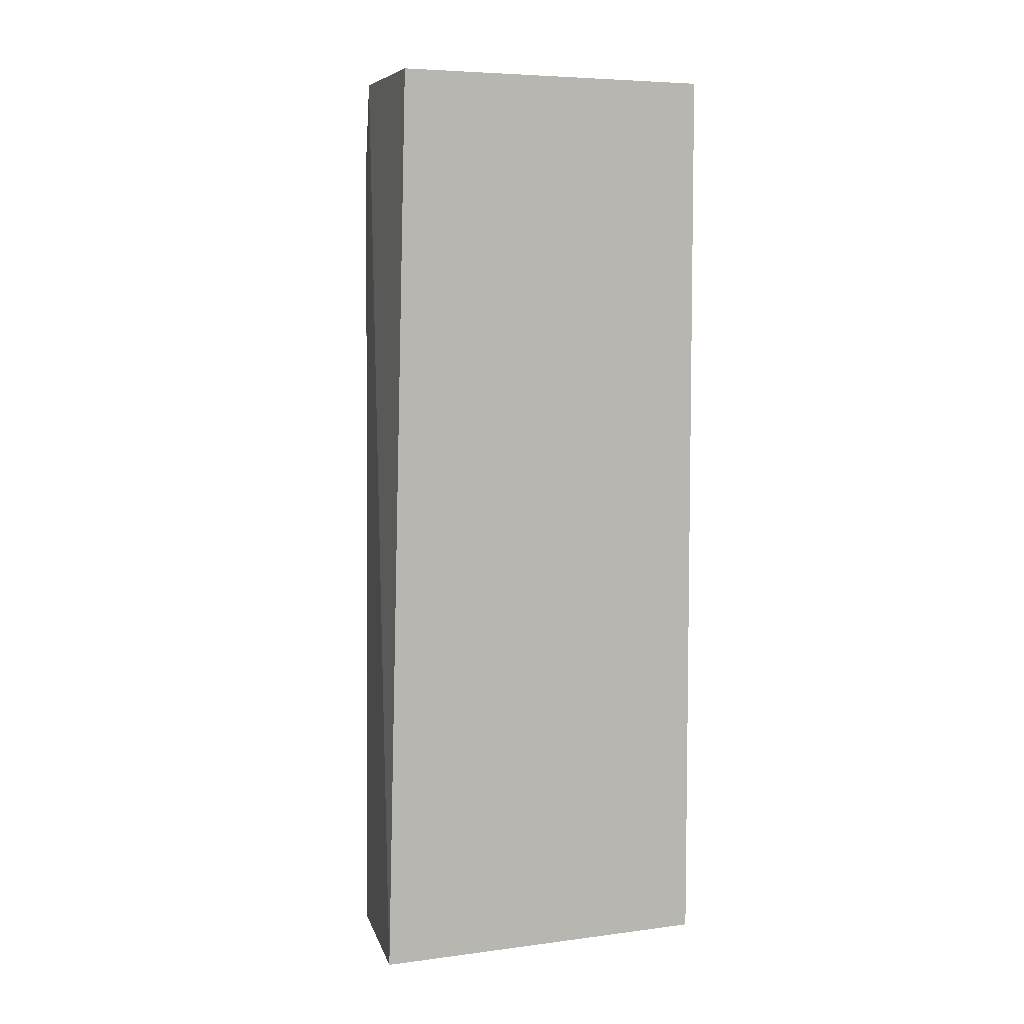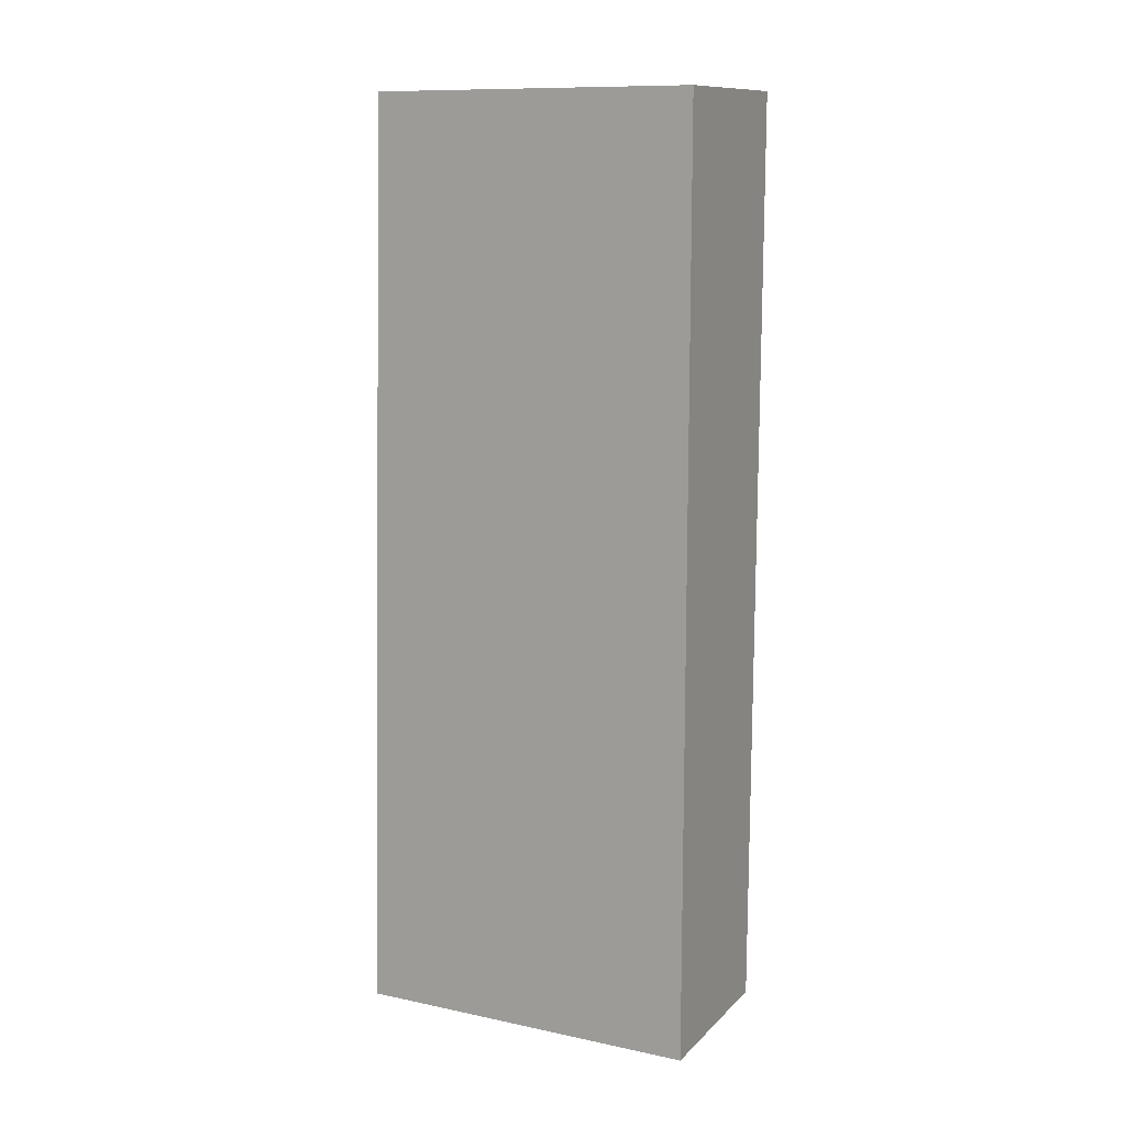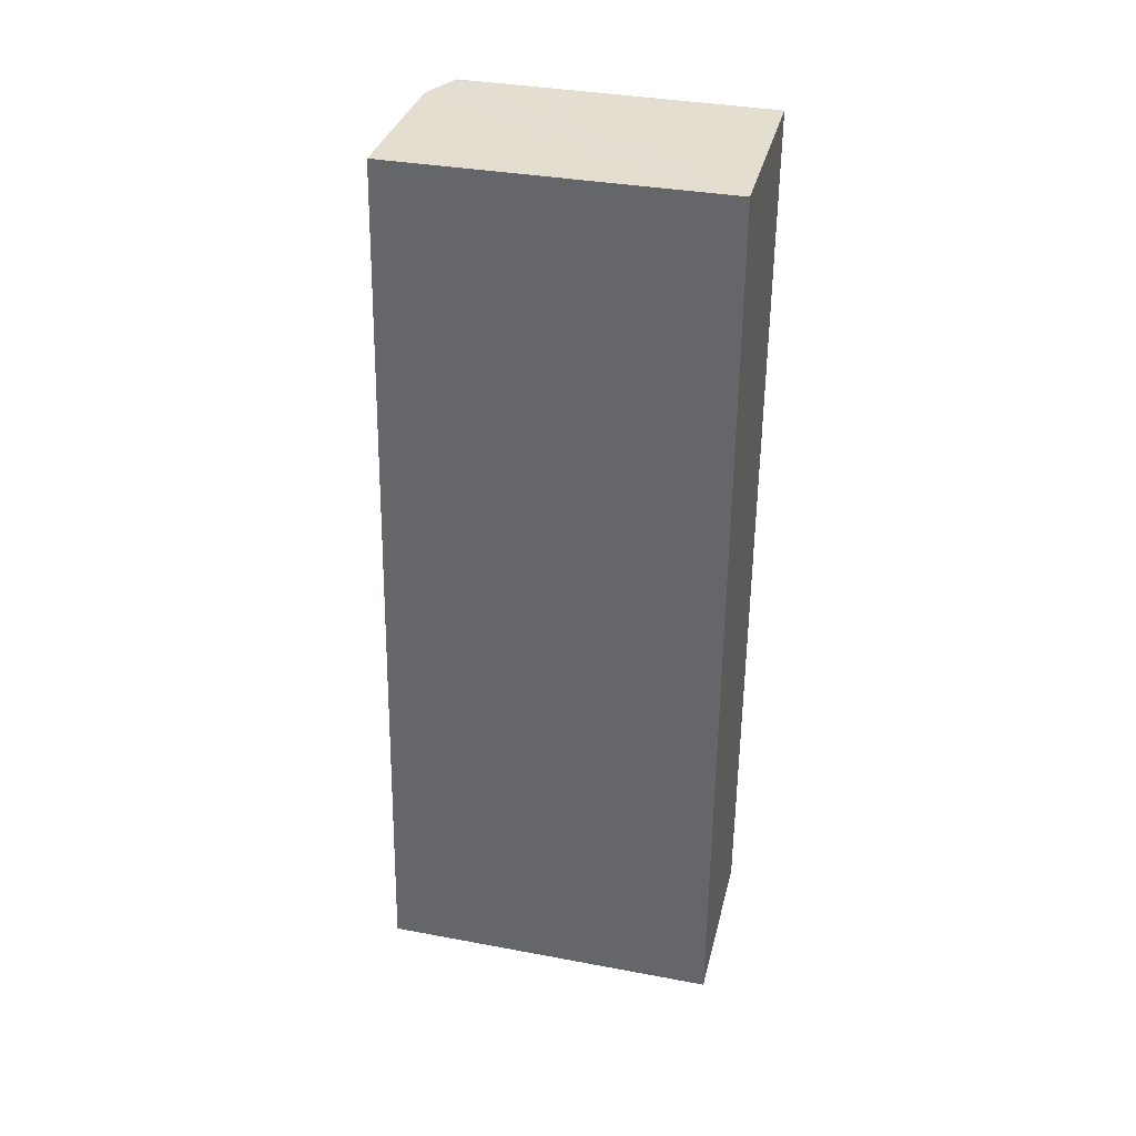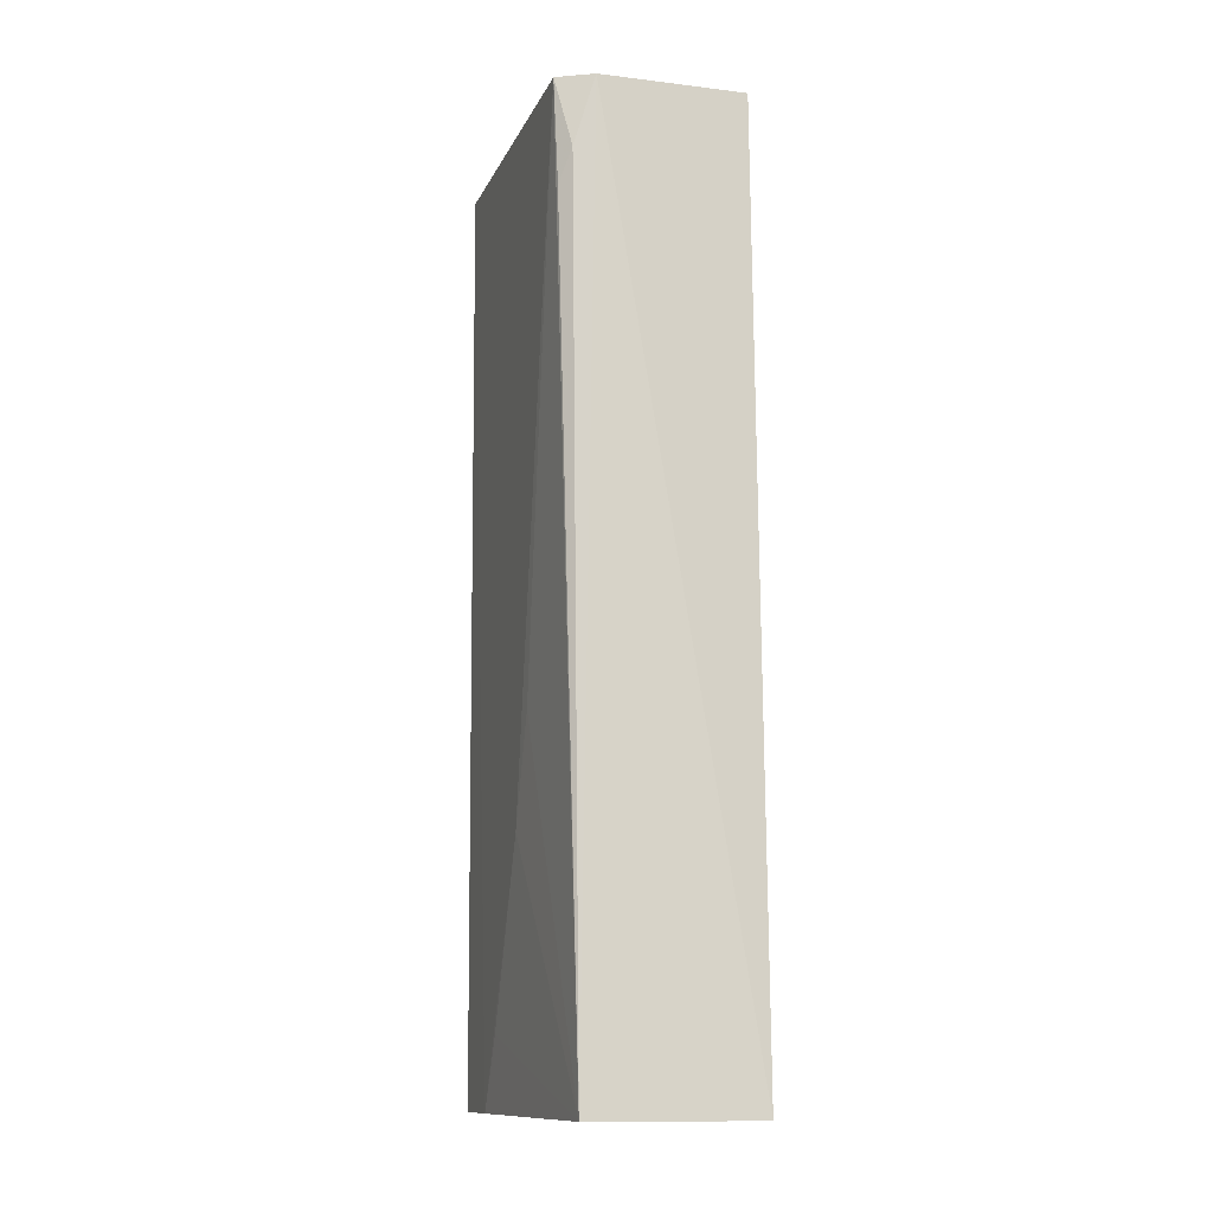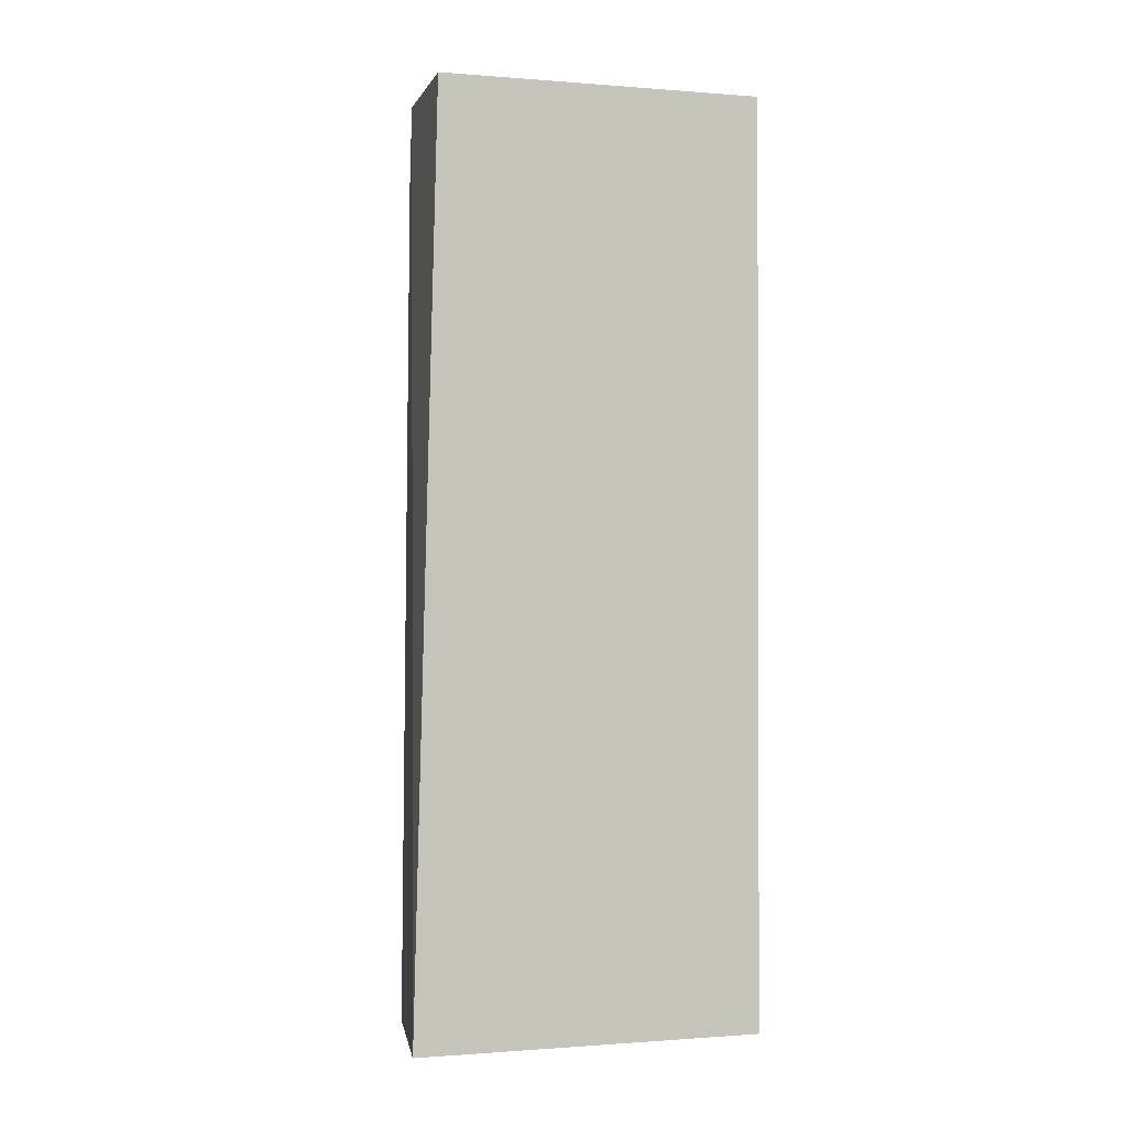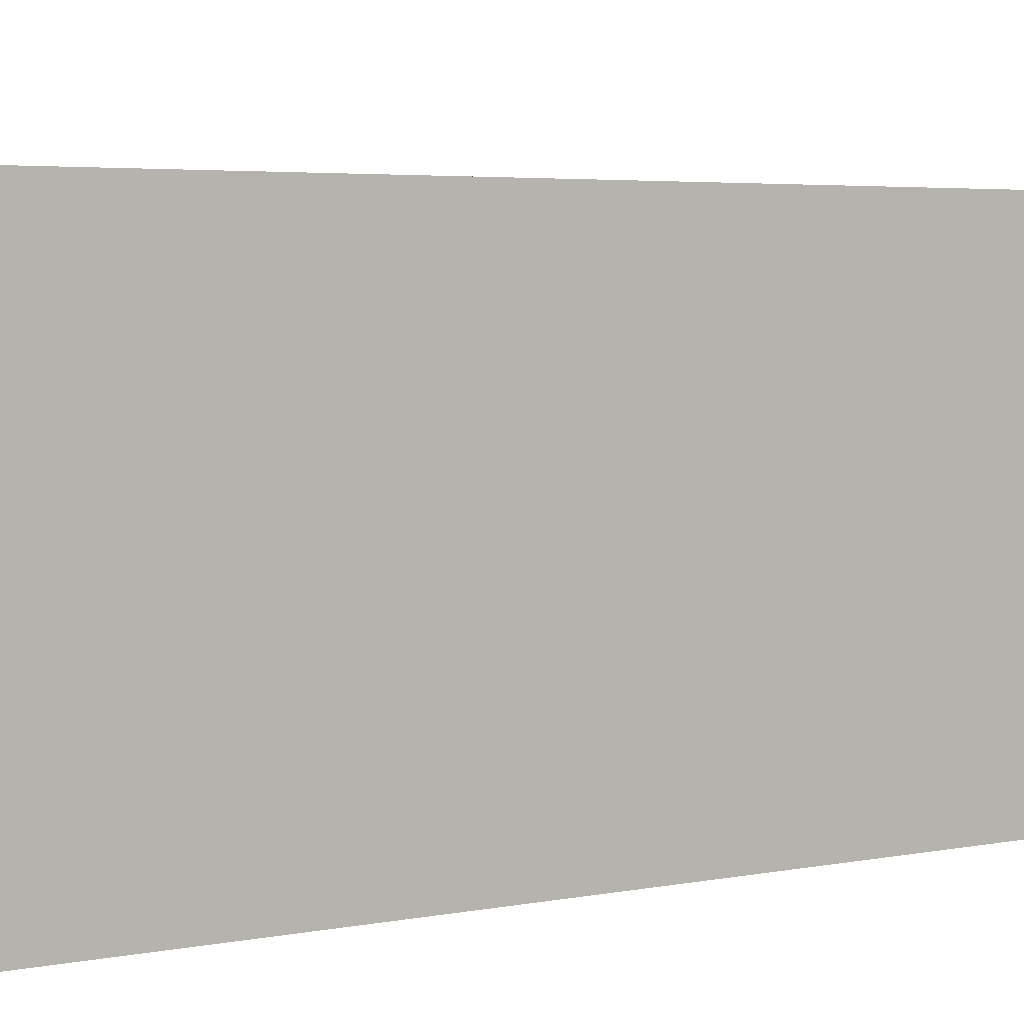
<metadata>
{"format":"obj","ext":"obj","renderer":"f3d","projection":"perspective","resolution":1024,"background":"white","views":[{"elev":5.9,"azim":-111.2,"up":"+Z"},{"elev":11.9,"azim":-63.3,"up":"+Z"},{"elev":35.8,"azim":-76.0,"up":"+Z"},{"elev":-12.3,"azim":163.4,"up":"+Z"},{"elev":-1.0,"azim":-106.6,"up":"+Z"},{"elev":5.3,"azim":-124.1,"up":"+Y"}]}
</metadata>
<code>
v 0.108 0.03413 0.2322
v 0.1084 0.001338 0.232
v 0.1078 0.00899 0.1307
v 0.08835 0.03937 0.1306
v 0.08843 0.001302 0.232
v 0.1058 0.03688 0.1306
v 0.08829 0.03685 0.2319
v 0.08843 0.001302 0.1306
v 0.1078 0.02069 0.158
v 0.1041 0.03623 0.2321
v 0.1079 0.001415 0.1307
v 0.1077 0.02448 0.1697
v 0.1078 0.01289 0.1385
v 0.1065 0.03592 0.2242
v 0.1077 0.03478 0.2204
f 5 2 1
f 8 2 5
f 8 4 6
f 8 7 4
f 8 5 7
f 9 1 2
f 9 2 3
f 10 6 4
f 10 4 7
f 10 7 5
f 10 5 1
f 11 3 2
f 11 2 8
f 11 8 6
f 11 6 3
f 12 9 6
f 12 6 1
f 12 1 9
f 13 9 3
f 13 3 6
f 13 6 9
f 14 10 1
f 14 6 10
f 15 14 1
f 15 1 6
f 15 6 14

</code>
